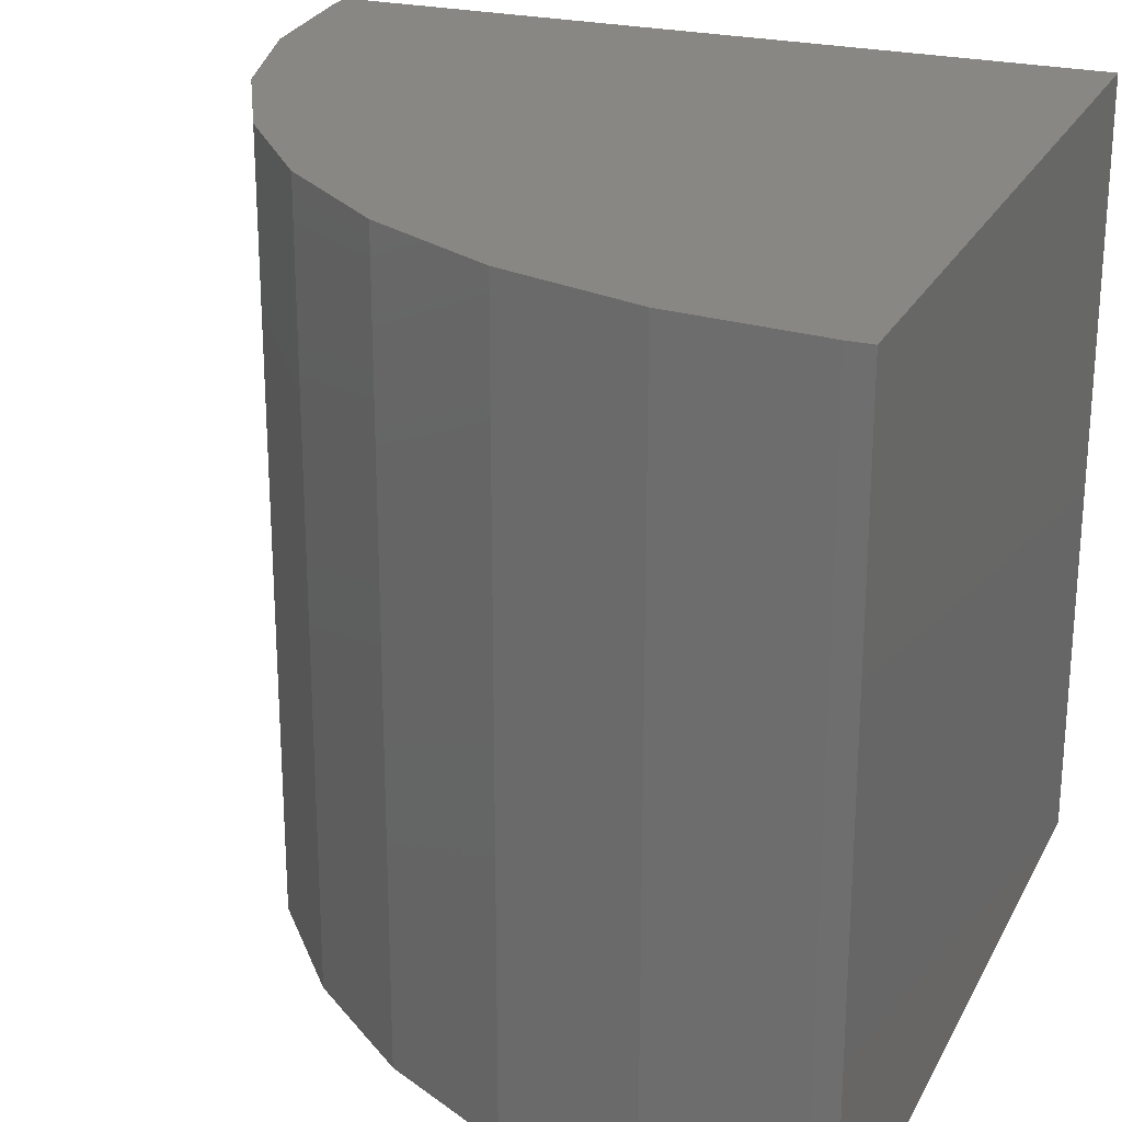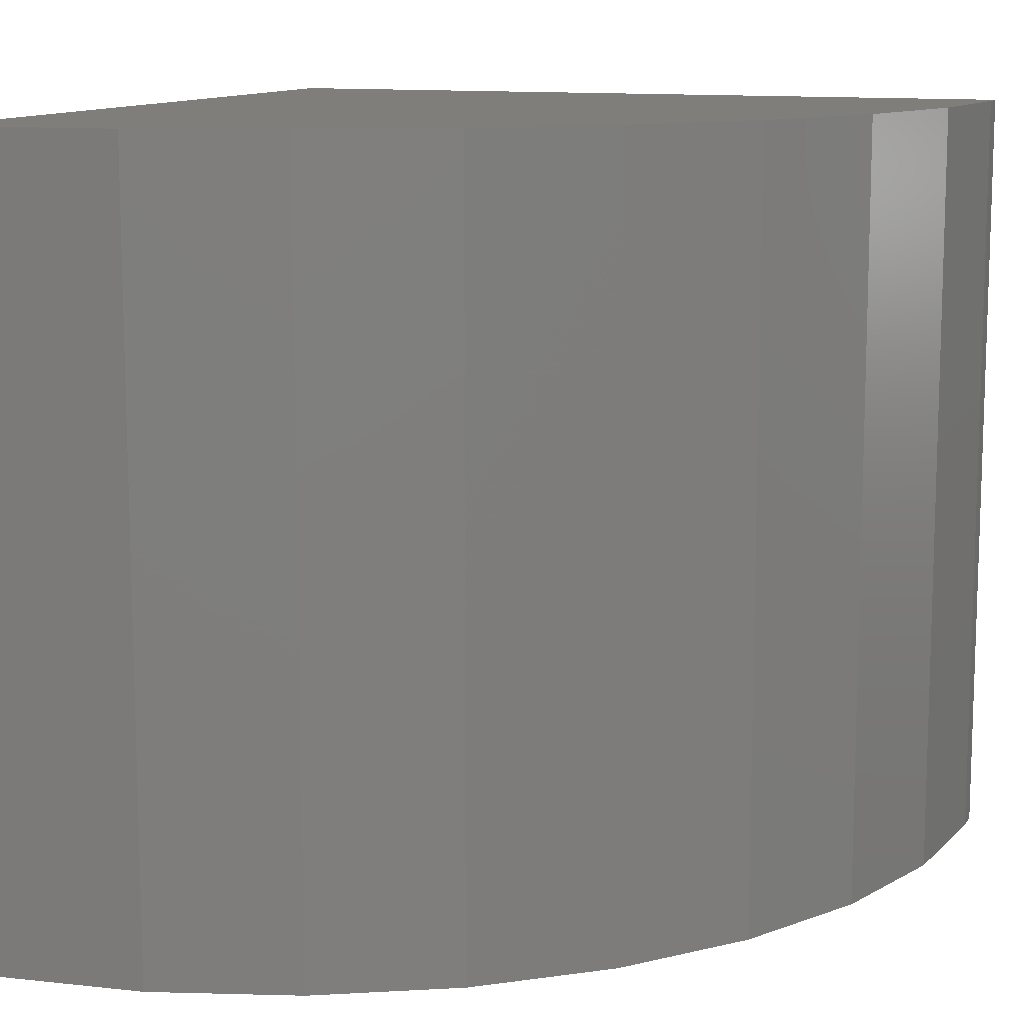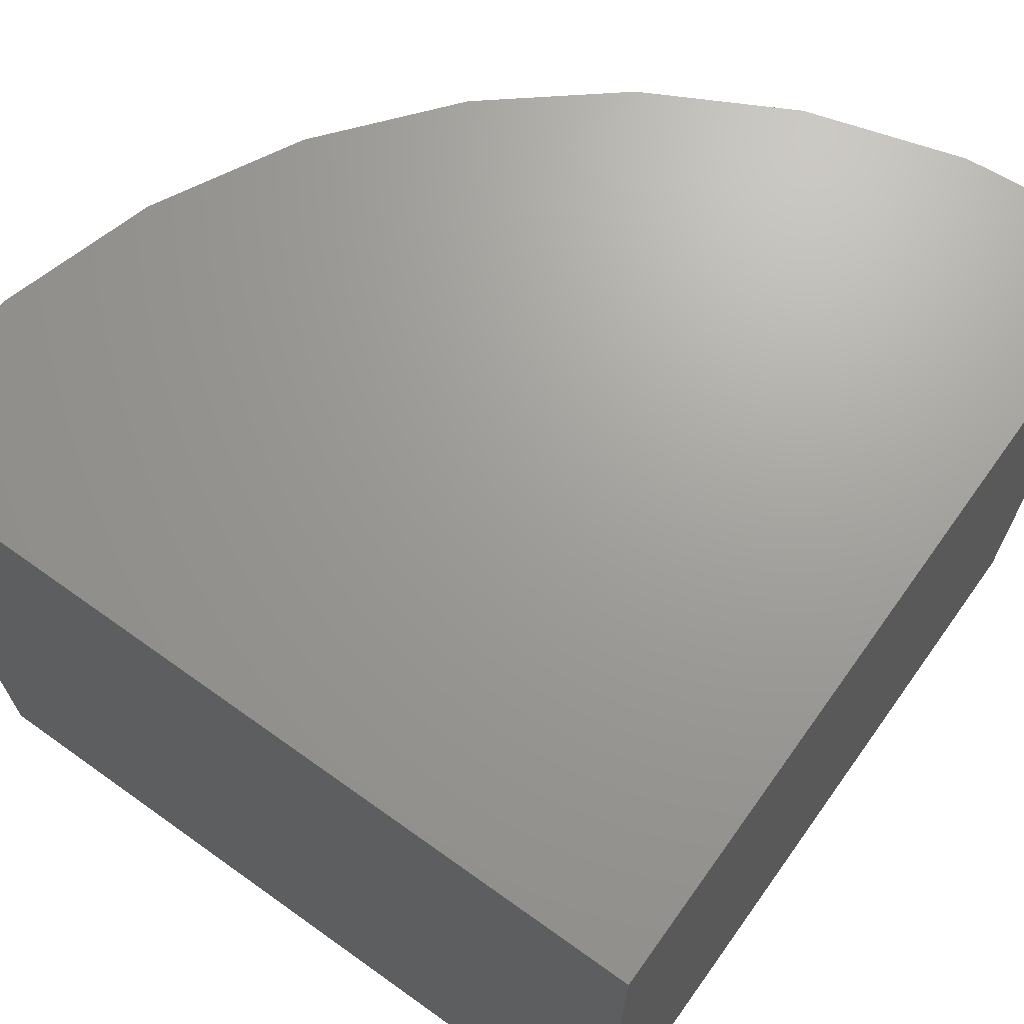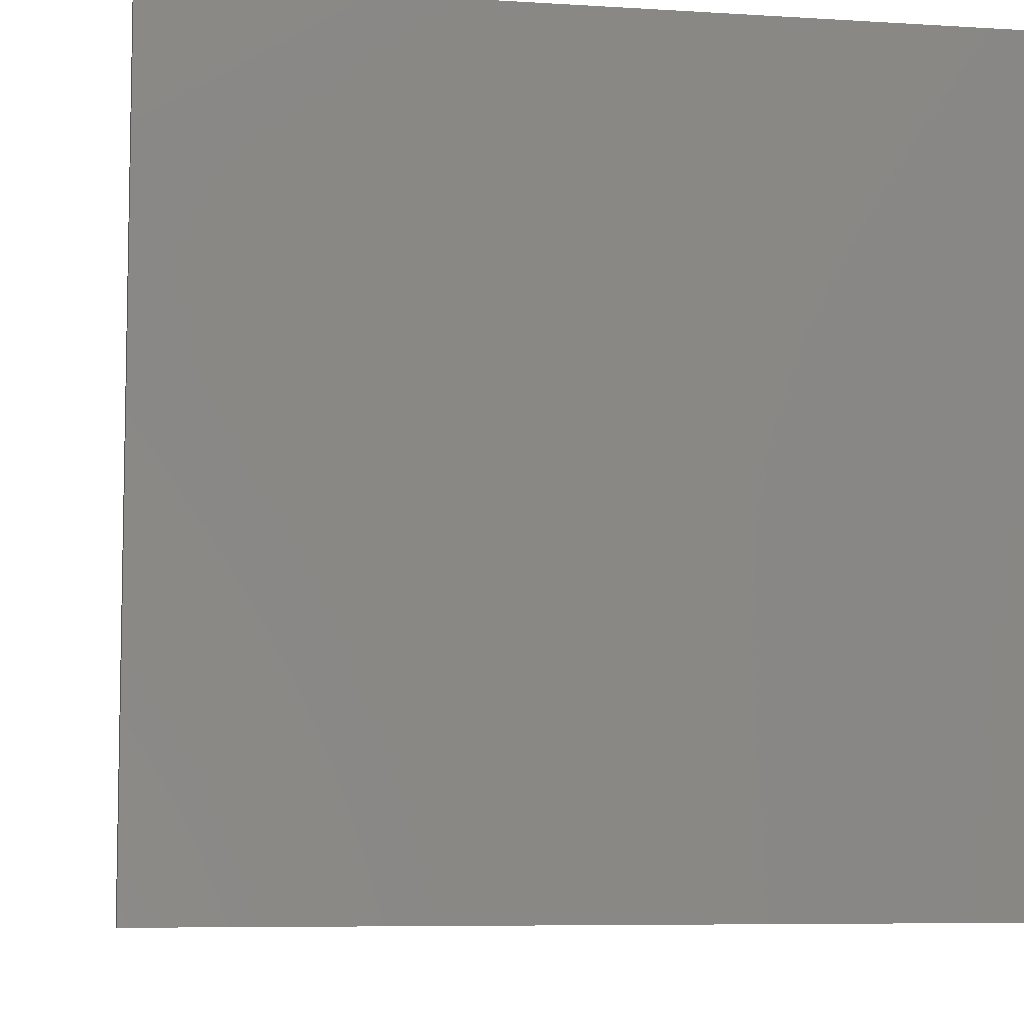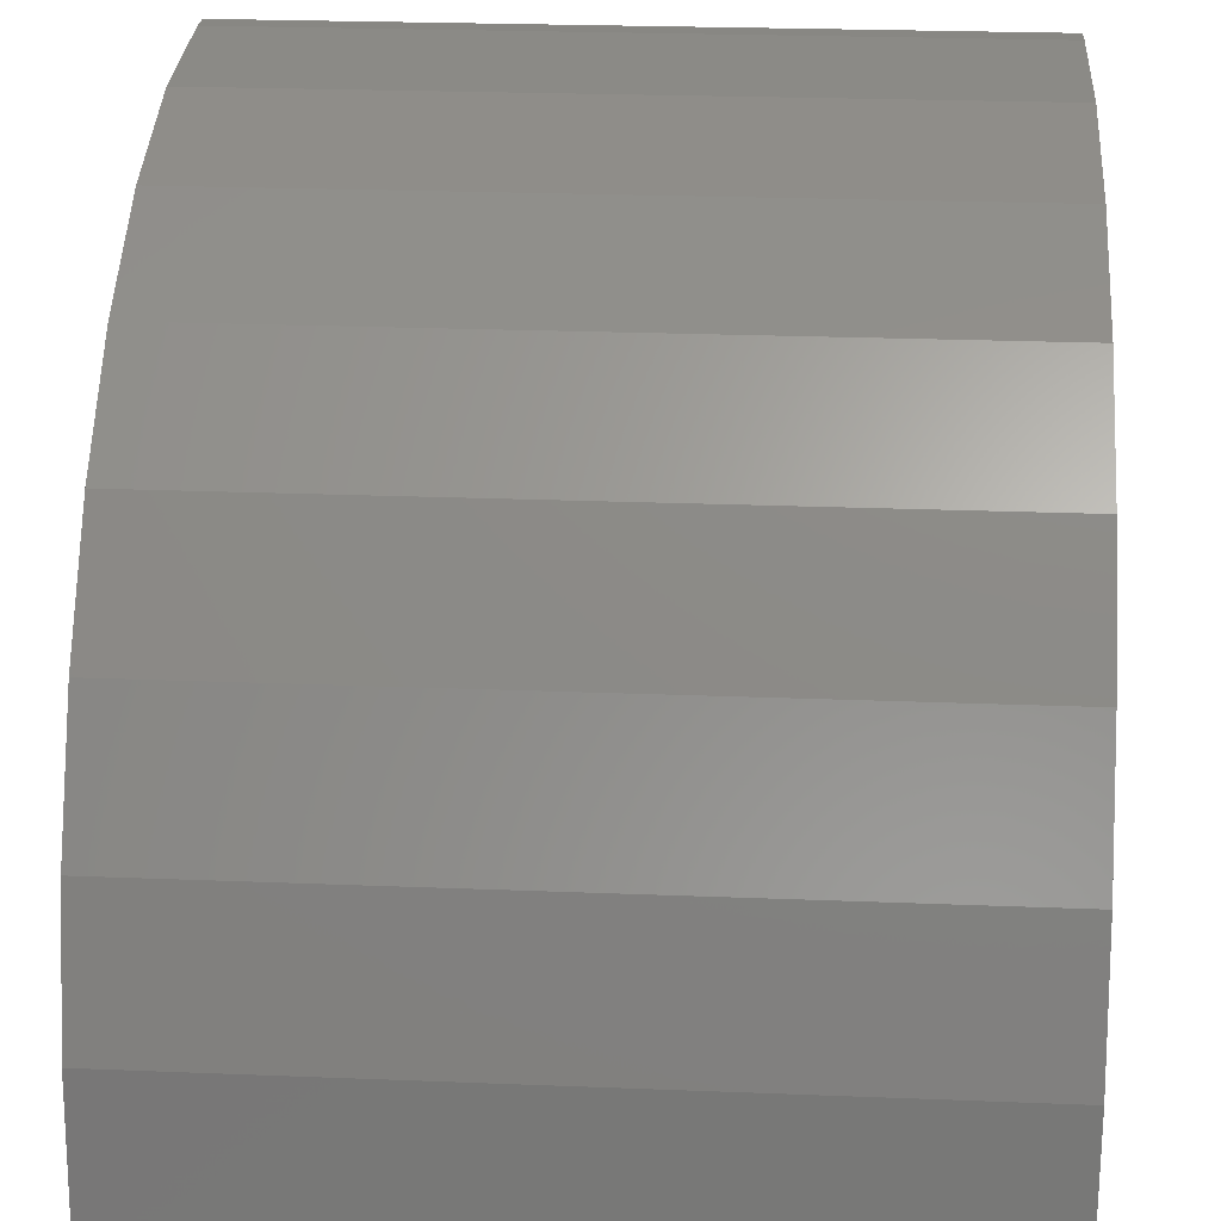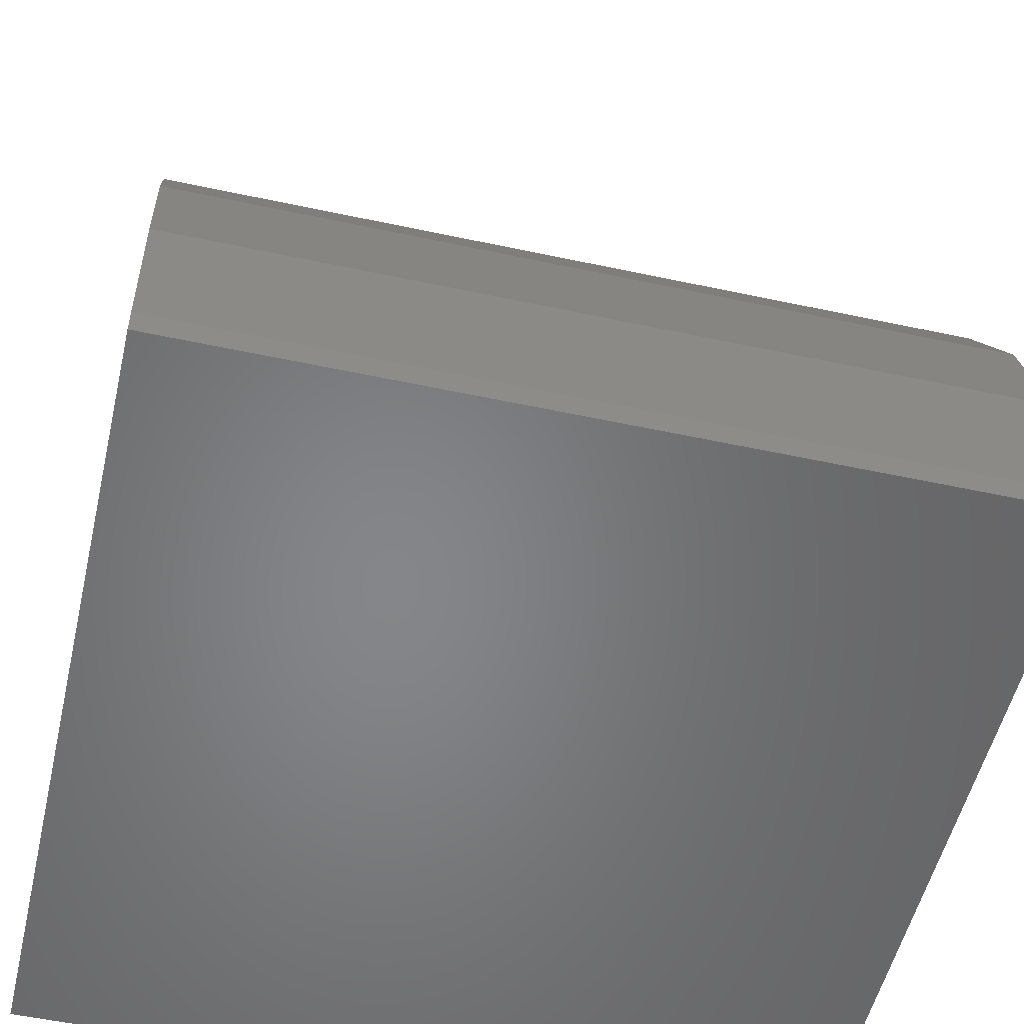
<metadata>
{"format":"stl","ext":"stl","renderer":"f3d","projection":"perspective","resolution":1024,"background":"white","views":[{"elev":24.2,"azim":-158.1,"up":"+Z"},{"elev":11.6,"azim":110.5,"up":"+Z"},{"elev":68.7,"azim":-54.4,"up":"+Z"},{"elev":-7.1,"azim":-100.2,"up":"+Z"},{"elev":24.8,"azim":93.7,"up":"+Y"},{"elev":-53.0,"azim":77.0,"up":"+Y"}]}
</metadata>
<code>
# stl→obj: 24 verts, 44 faces
v 0.75 0.02344 0.75
v 0.736 0.1652 0.75
v 0.6947 0.3015 0.75
v 0.6276 0.4271 0.75
v 0.5372 0.5372 0.75
v 0.4271 0.6276 0.75
v 0.3015 0.6947 0.75
v 0.1652 0.736 0.75
v 0.02344 0.75 0.75
v 0 0.75 0.75
v 0 0 0.75
v 0.75 0 0.75
v 0.75 0.02344 0
v 0.75 0 0
v 0 0 0
v 0 0.75 0
v 0.02344 0.75 0
v 0.1652 0.736 0
v 0.3015 0.6947 0
v 0.4271 0.6276 0
v 0.5372 0.5372 0
v 0.6276 0.4271 0
v 0.6947 0.3015 0
v 0.736 0.1652 0
f 1 2 3
f 1 3 4
f 1 4 5
f 1 5 6
f 1 6 7
f 1 7 8
f 1 8 9
f 1 9 10
f 1 10 11
f 1 11 12
f 13 14 15
f 13 15 16
f 13 16 17
f 13 17 18
f 13 18 19
f 13 19 20
f 13 20 21
f 13 21 22
f 13 22 23
f 13 23 24
f 17 16 9
f 9 16 10
f 14 13 12
f 12 13 1
f 17 9 18
f 18 9 8
f 18 8 19
f 19 8 7
f 19 7 20
f 20 7 6
f 20 6 21
f 21 6 5
f 21 5 22
f 22 5 4
f 22 4 23
f 23 4 3
f 23 3 24
f 24 3 2
f 24 2 13
f 13 2 1
f 16 15 10
f 10 15 11
f 15 14 11
f 11 14 12

</code>
